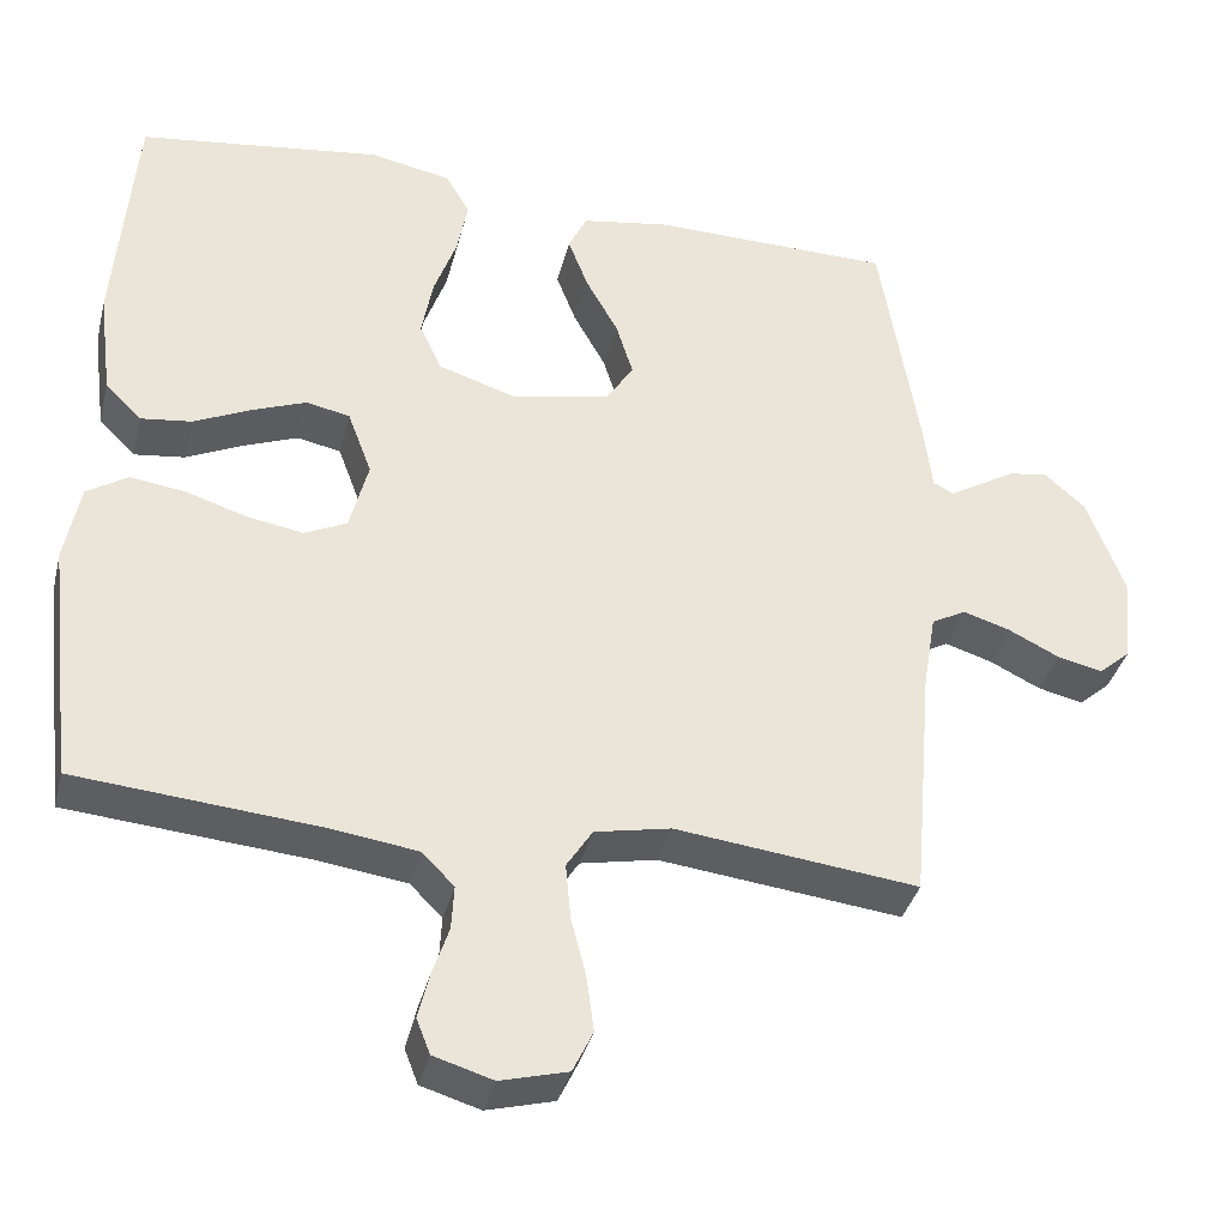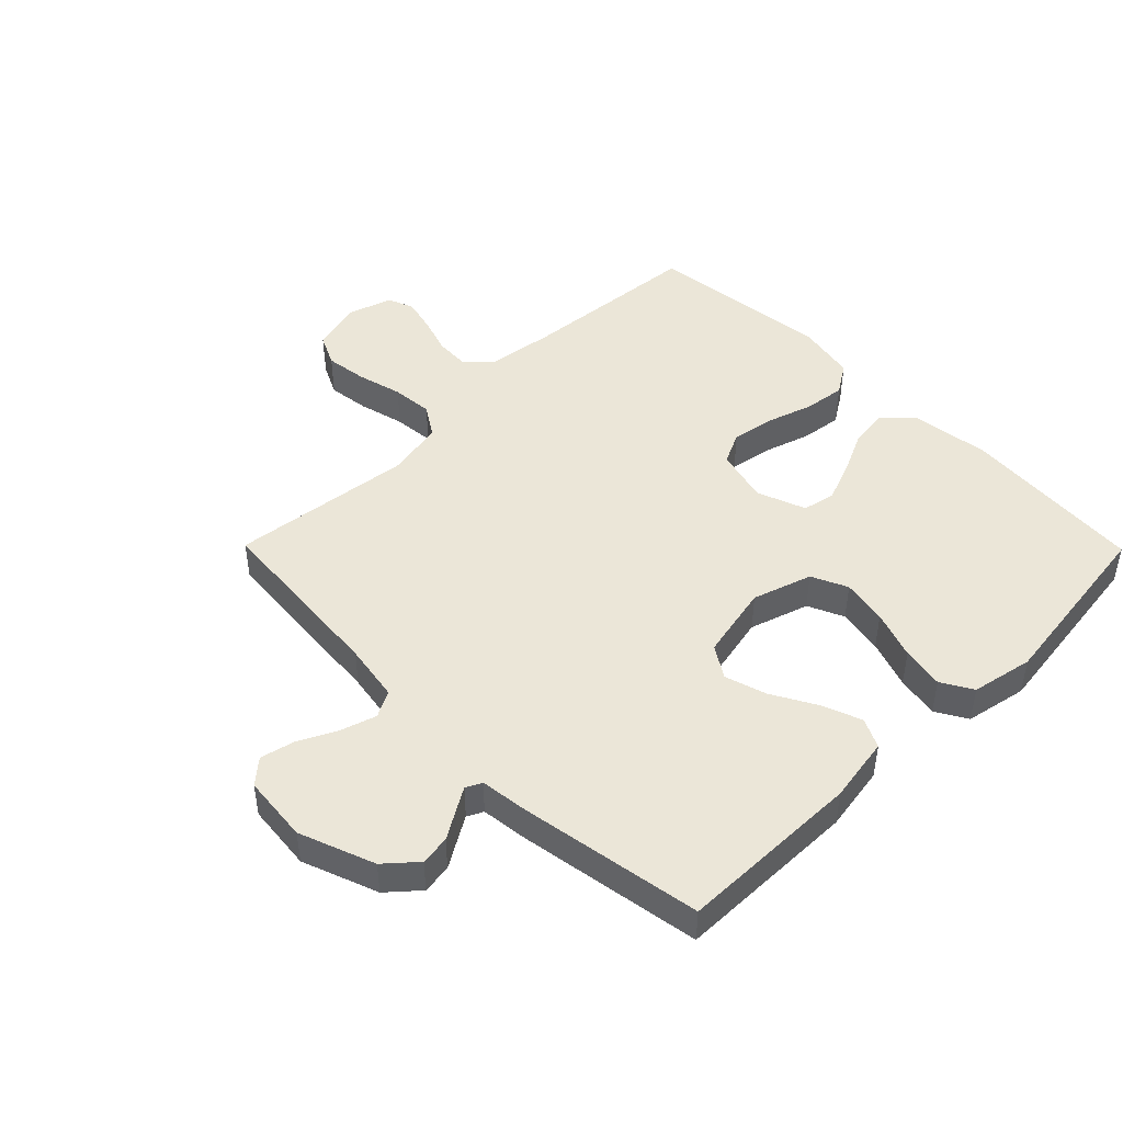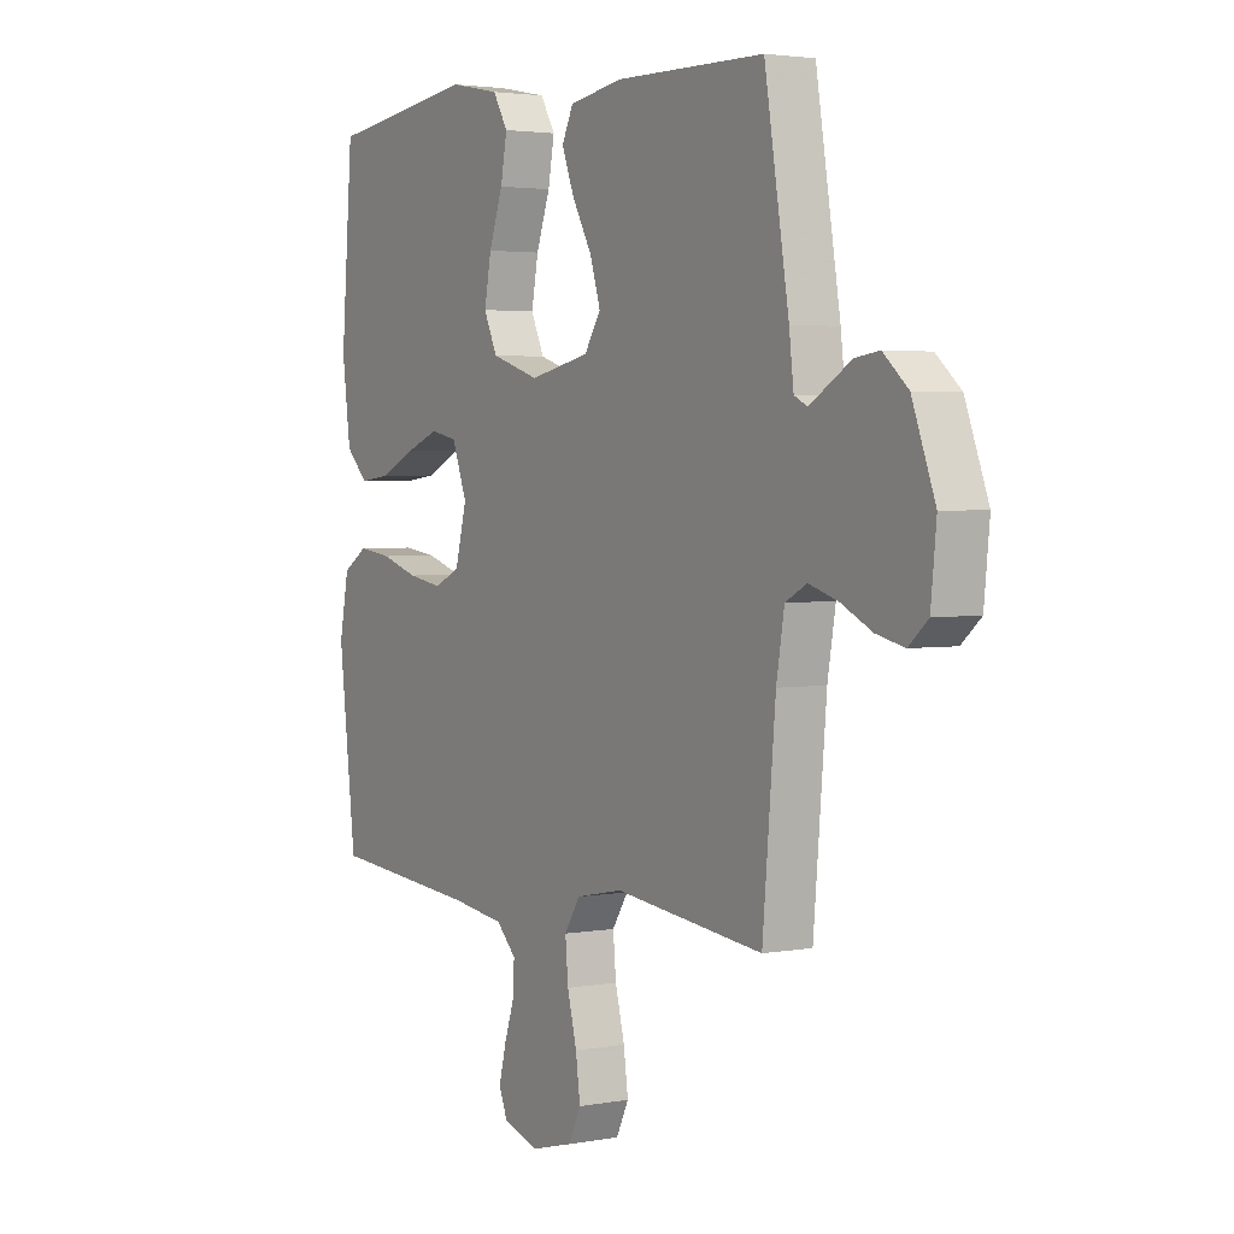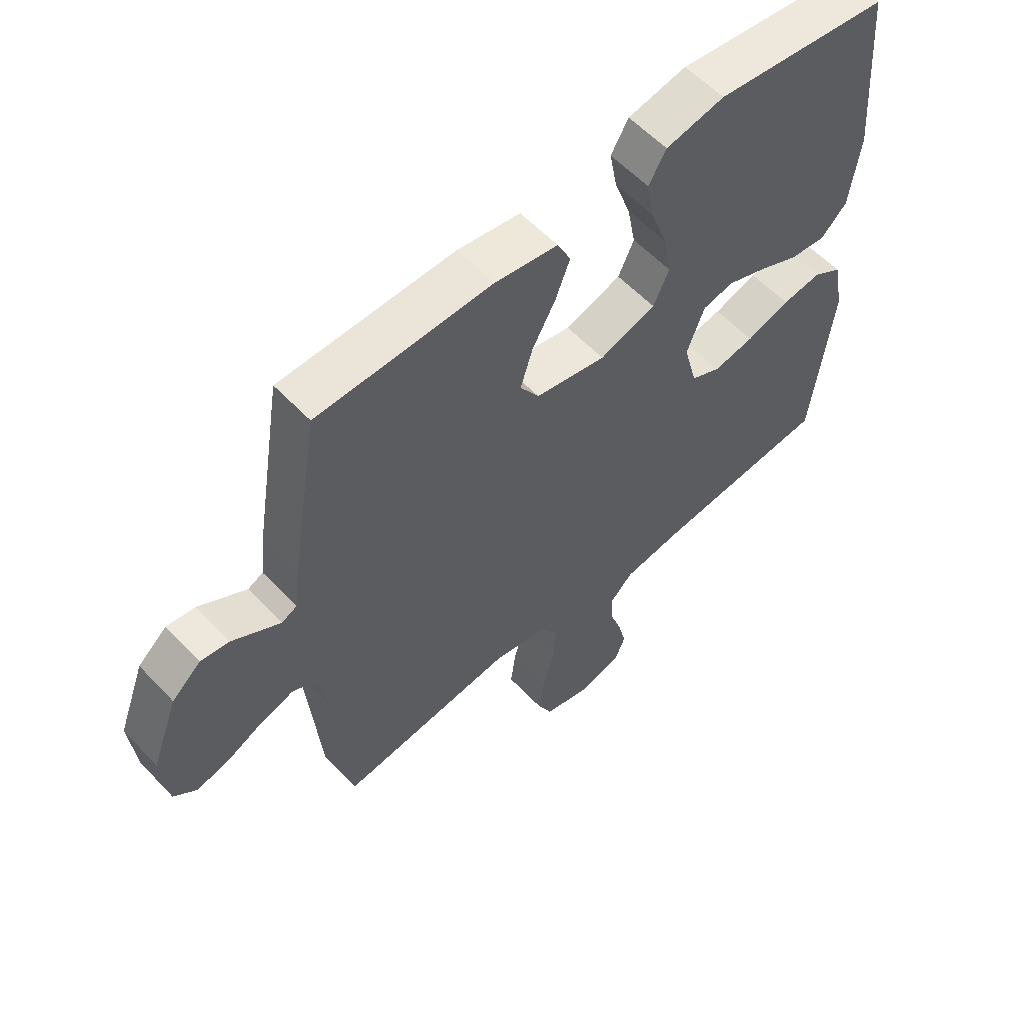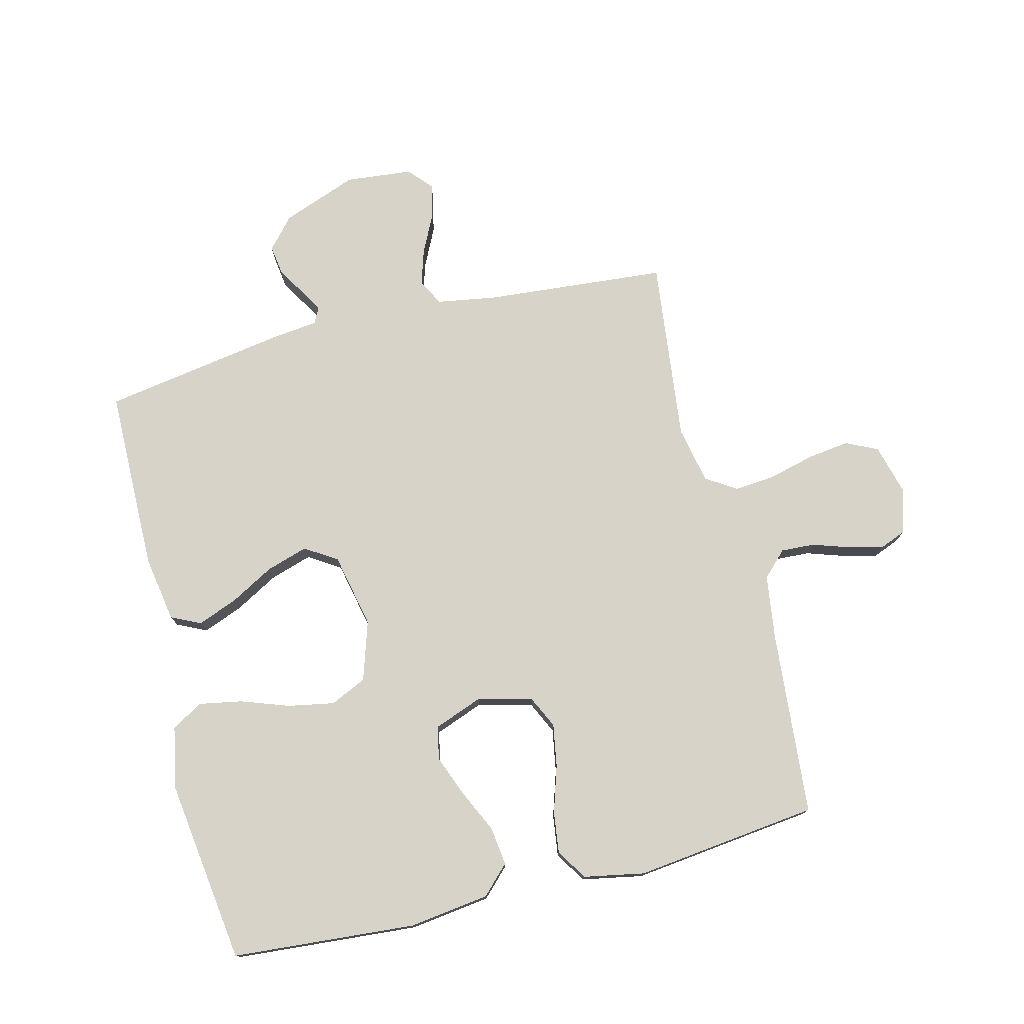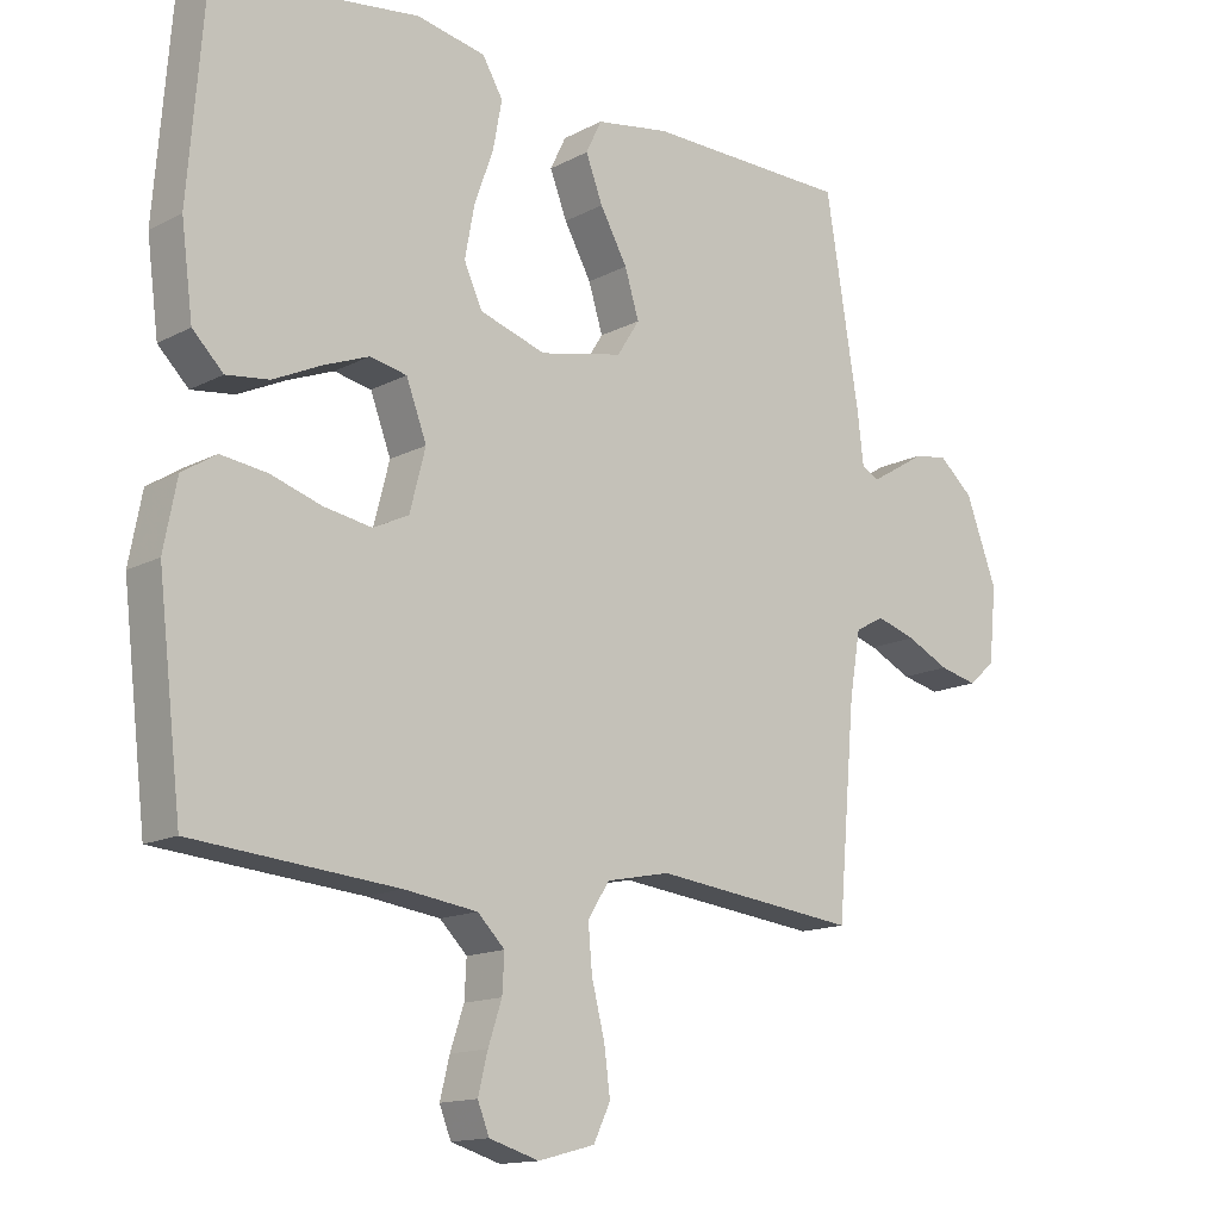
<metadata>
{"format":"obj","ext":"obj","renderer":"f3d","projection":"perspective","resolution":1024,"background":"white","views":[{"elev":-36.9,"azim":166.2,"up":"+Z"},{"elev":46.5,"azim":-44.6,"up":"+Y"},{"elev":2.9,"azim":-122.1,"up":"+Z"},{"elev":57.9,"azim":-42.8,"up":"+Z"},{"elev":76.4,"azim":75.9,"up":"+Y"},{"elev":-14.3,"azim":138.9,"up":"+Z"}]}
</metadata>
<code>
v -0.5 0.07 -0.5
v -0.526 0.07 -0.2
v -0.542 0.07 -0.105
v -0.585 0.07 -0.082
v -0.643 0.07 -0.1
v -0.706 0.07 -0.131
v -0.762 0.07 -0.144
v -0.801 0.07 -0.11
v -0.812 0.07 0
v -0.766 0.07 0.123
v -0.716 0.07 0.167
v -0.667 0.07 0.16
v -0.621 0.07 0.132
v -0.584 0.07 0.11
v -0.558 0.07 0.123
v -0.549 0.07 0.2
v -0.5 0.07 0.5
v -0.2 0.07 0.504
v -0.092 0.07 0.486
v -0.069 0.07 0.438
v -0.094 0.07 0.373
v -0.134 0.07 0.301
v -0.155 0.07 0.233
v -0.122 0.07 0.181
v 0 0.07 0.155
v 0.097 0.07 0.186
v 0.124 0.07 0.245
v 0.11 0.07 0.32
v 0.082 0.07 0.399
v 0.069 0.07 0.469
v 0.099 0.07 0.52
v 0.2 0.07 0.54
v 0.5 0.07 0.5
v 0.524 0.07 0.2
v 0.507 0.07 0.069
v 0.462 0.07 0.024
v 0.399 0.07 0.032
v 0.329 0.07 0.065
v 0.262 0.07 0.091
v 0.208 0.07 0.08
v 0.178 0.07 0
v 0.201 0.07 -0.089
v 0.253 0.07 -0.114
v 0.323 0.07 -0.102
v 0.398 0.07 -0.078
v 0.466 0.07 -0.069
v 0.516 0.07 -0.101
v 0.535 0.07 -0.2
v 0.5 0.07 -0.5
v 0.2 0.07 -0.526
v 0.093 0.07 -0.541
v 0.053 0.07 -0.581
v 0.056 0.07 -0.636
v 0.076 0.07 -0.696
v 0.09 0.07 -0.753
v 0.073 0.07 -0.796
v 0 0.07 -0.818
v -0.083 0.07 -0.796
v -0.108 0.07 -0.744
v -0.099 0.07 -0.676
v -0.08 0.07 -0.601
v -0.074 0.07 -0.534
v -0.106 0.07 -0.484
v -0.2 0.07 -0.465
v -0.5 0 -0.5
v -0.526 0 -0.2
v -0.542 0 -0.105
v -0.585 0 -0.082
v -0.643 0 -0.1
v -0.706 0 -0.131
v -0.762 0 -0.144
v -0.801 0 -0.11
v -0.812 0 0
v -0.766 0 0.123
v -0.716 0 0.167
v -0.667 0 0.16
v -0.621 0 0.132
v -0.584 0 0.11
v -0.558 0 0.123
v -0.549 0 0.2
v -0.5 0 0.5
v -0.2 0 0.504
v -0.092 0 0.486
v -0.069 0 0.438
v -0.094 0 0.373
v -0.134 0 0.301
v -0.155 0 0.233
v -0.122 0 0.181
v 0 0 0.155
v 0.097 0 0.186
v 0.124 0 0.245
v 0.11 0 0.32
v 0.082 0 0.399
v 0.069 0 0.469
v 0.099 0 0.52
v 0.2 0 0.54
v 0.5 0 0.5
v 0.524 0 0.2
v 0.507 0 0.069
v 0.462 0 0.024
v 0.399 0 0.032
v 0.329 0 0.065
v 0.262 0 0.091
v 0.208 0 0.08
v 0.178 0 0
v 0.201 0 -0.089
v 0.253 0 -0.114
v 0.323 0 -0.102
v 0.398 0 -0.078
v 0.466 0 -0.069
v 0.516 0 -0.101
v 0.535 0 -0.2
v 0.5 0 -0.5
v 0.2 0 -0.526
v 0.093 0 -0.541
v 0.053 0 -0.581
v 0.056 0 -0.636
v 0.076 0 -0.696
v 0.09 0 -0.753
v 0.073 0 -0.796
v 0 0 -0.818
v -0.083 0 -0.796
v -0.108 0 -0.744
v -0.099 0 -0.676
v -0.08 0 -0.601
v -0.074 0 -0.534
v -0.106 0 -0.484
v -0.2 0 -0.465
f 58 59 60 61
f 58 61 62
f 57 58 62
f 56 57 62
f 53 54 55 56
f 53 56 62
f 52 53 62 63
f 47 48 49 50
f 47 50 51
f 44 45 46 47
f 43 44 47 51
f 42 43 51 52
f 35 36 37 38
f 35 38 39
f 34 35 39
f 33 34 39 40
f 31 32 33 40
f 28 29 30 31
f 27 28 31 40
f 19 20 21 22
f 19 22 23
f 18 19 23
f 15 16 17 18
f 15 18 23
f 14 15 23 24
f 10 11 12 13
f 10 13 14
f 9 10 14
f 5 6 7 8
f 4 5 8 9
f 64 1 2
f 63 64 2 3
f 41 42 52 63
f 26 27 40 41
f 25 26 41 63
f 24 25 63 3
f 4 9 14 24
f 3 4 24
f 125 124 123 122
f 126 125 122
f 126 122 121
f 126 121 120
f 120 119 118 117
f 126 120 117
f 127 126 117 116
f 114 113 112 111
f 115 114 111
f 111 110 109 108
f 115 111 108 107
f 116 115 107 106
f 102 101 100 99
f 103 102 99
f 103 99 98
f 104 103 98 97
f 104 97 96 95
f 95 94 93 92
f 104 95 92 91
f 86 85 84 83
f 87 86 83
f 87 83 82
f 82 81 80 79
f 87 82 79
f 88 87 79 78
f 77 76 75 74
f 78 77 74
f 78 74 73
f 72 71 70 69
f 73 72 69 68
f 66 65 128
f 67 66 128 127
f 127 116 106 105
f 105 104 91 90
f 127 105 90 89
f 67 127 89 88
f 88 78 73 68
f 88 68 67
f 1 65 66 2
f 2 66 67 3
f 3 67 68 4
f 4 68 69 5
f 5 69 70 6
f 6 70 71 7
f 7 71 72 8
f 8 72 73 9
f 9 73 74 10
f 10 74 75 11
f 11 75 76 12
f 12 76 77 13
f 13 77 78 14
f 14 78 79 15
f 15 79 80 16
f 16 80 81 17
f 17 81 82 18
f 18 82 83 19
f 19 83 84 20
f 20 84 85 21
f 21 85 86 22
f 22 86 87 23
f 23 87 88 24
f 24 88 89 25
f 25 89 90 26
f 26 90 91 27
f 27 91 92 28
f 28 92 93 29
f 29 93 94 30
f 30 94 95 31
f 31 95 96 32
f 32 96 97 33
f 33 97 98 34
f 34 98 99 35
f 35 99 100 36
f 36 100 101 37
f 37 101 102 38
f 38 102 103 39
f 39 103 104 40
f 40 104 105 41
f 41 105 106 42
f 42 106 107 43
f 43 107 108 44
f 44 108 109 45
f 45 109 110 46
f 46 110 111 47
f 47 111 112 48
f 48 112 113 49
f 49 113 114 50
f 50 114 115 51
f 51 115 116 52
f 52 116 117 53
f 53 117 118 54
f 54 118 119 55
f 55 119 120 56
f 56 120 121 57
f 57 121 122 58
f 58 122 123 59
f 59 123 124 60
f 60 124 125 61
f 61 125 126 62
f 62 126 127 63
f 63 127 128 64
f 64 128 65 1

</code>
